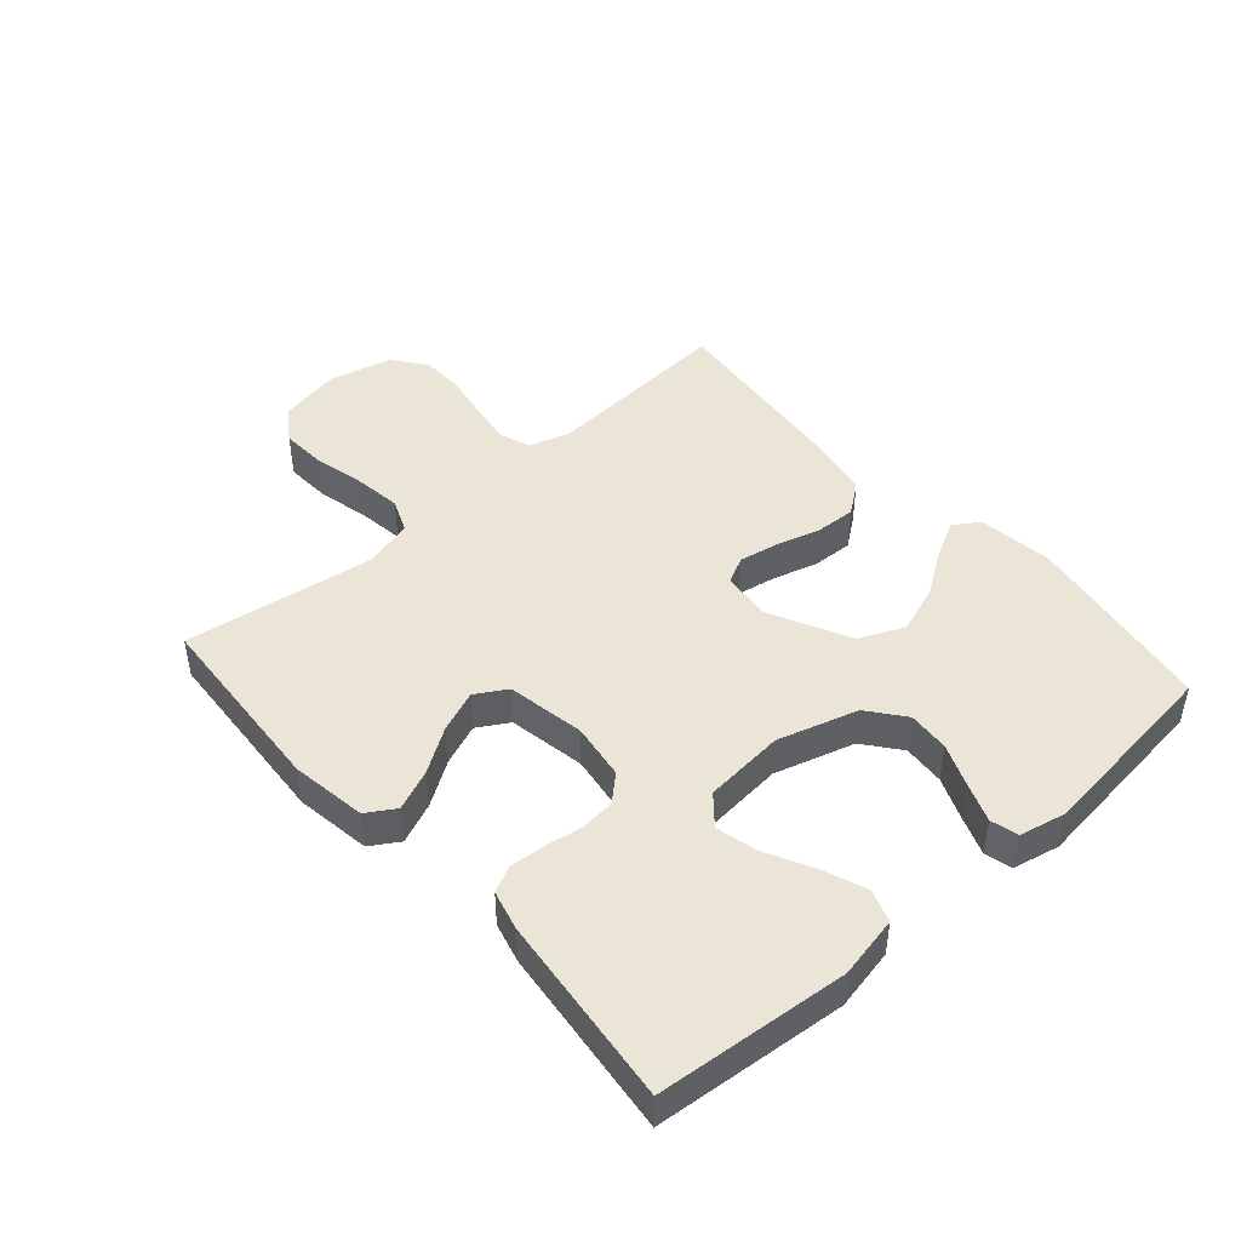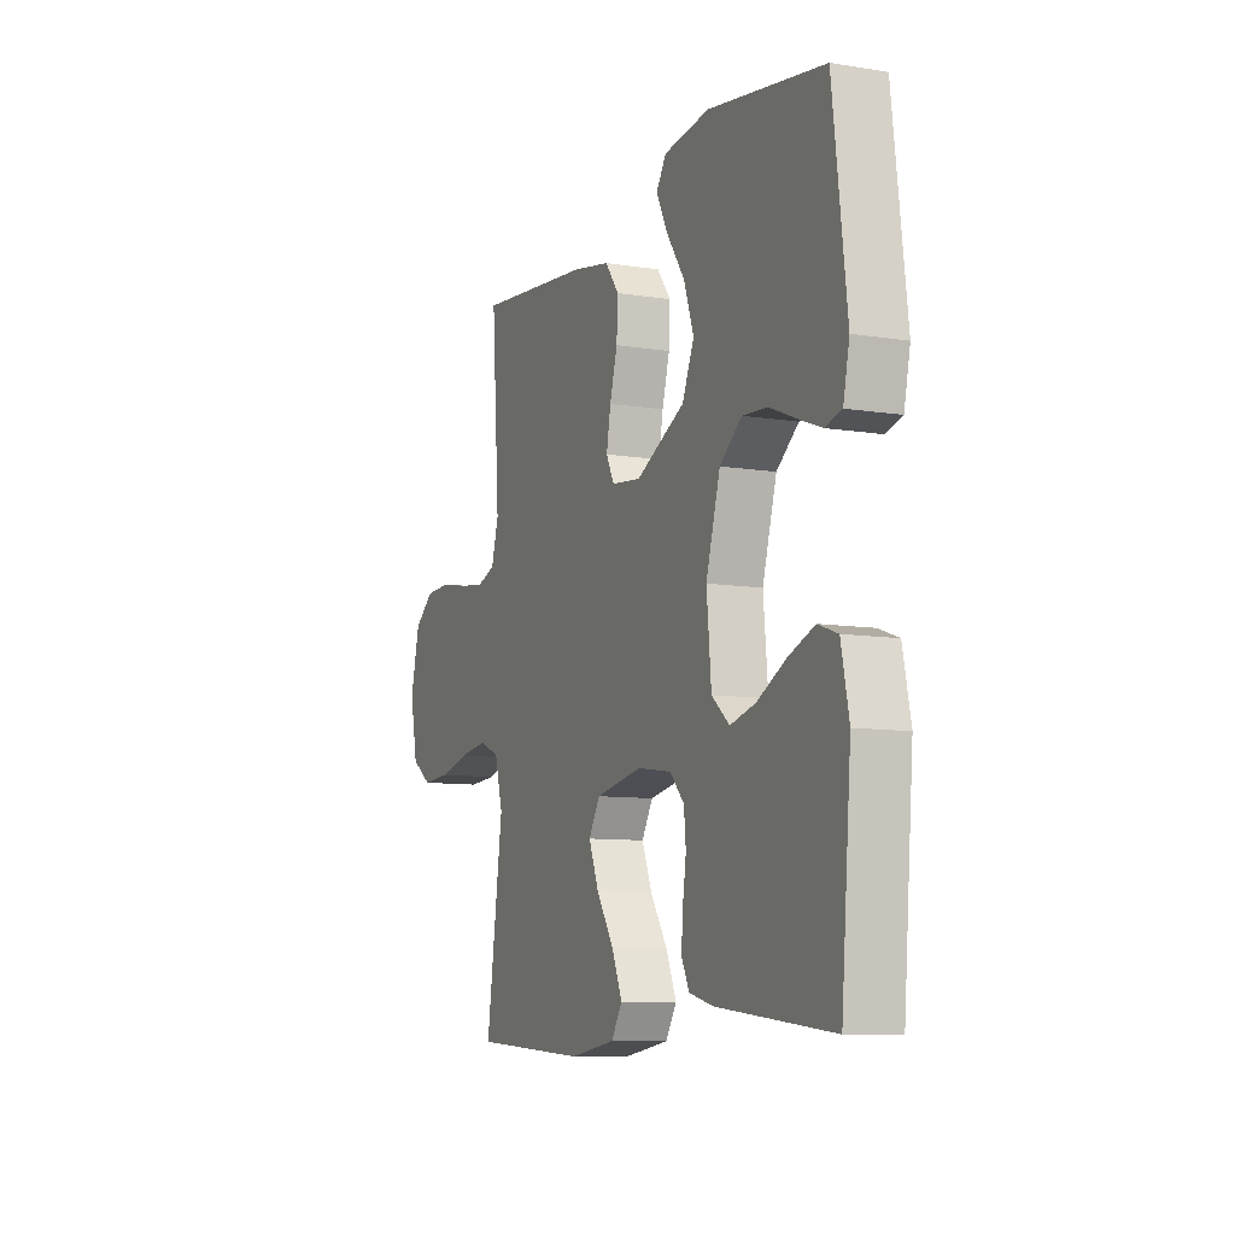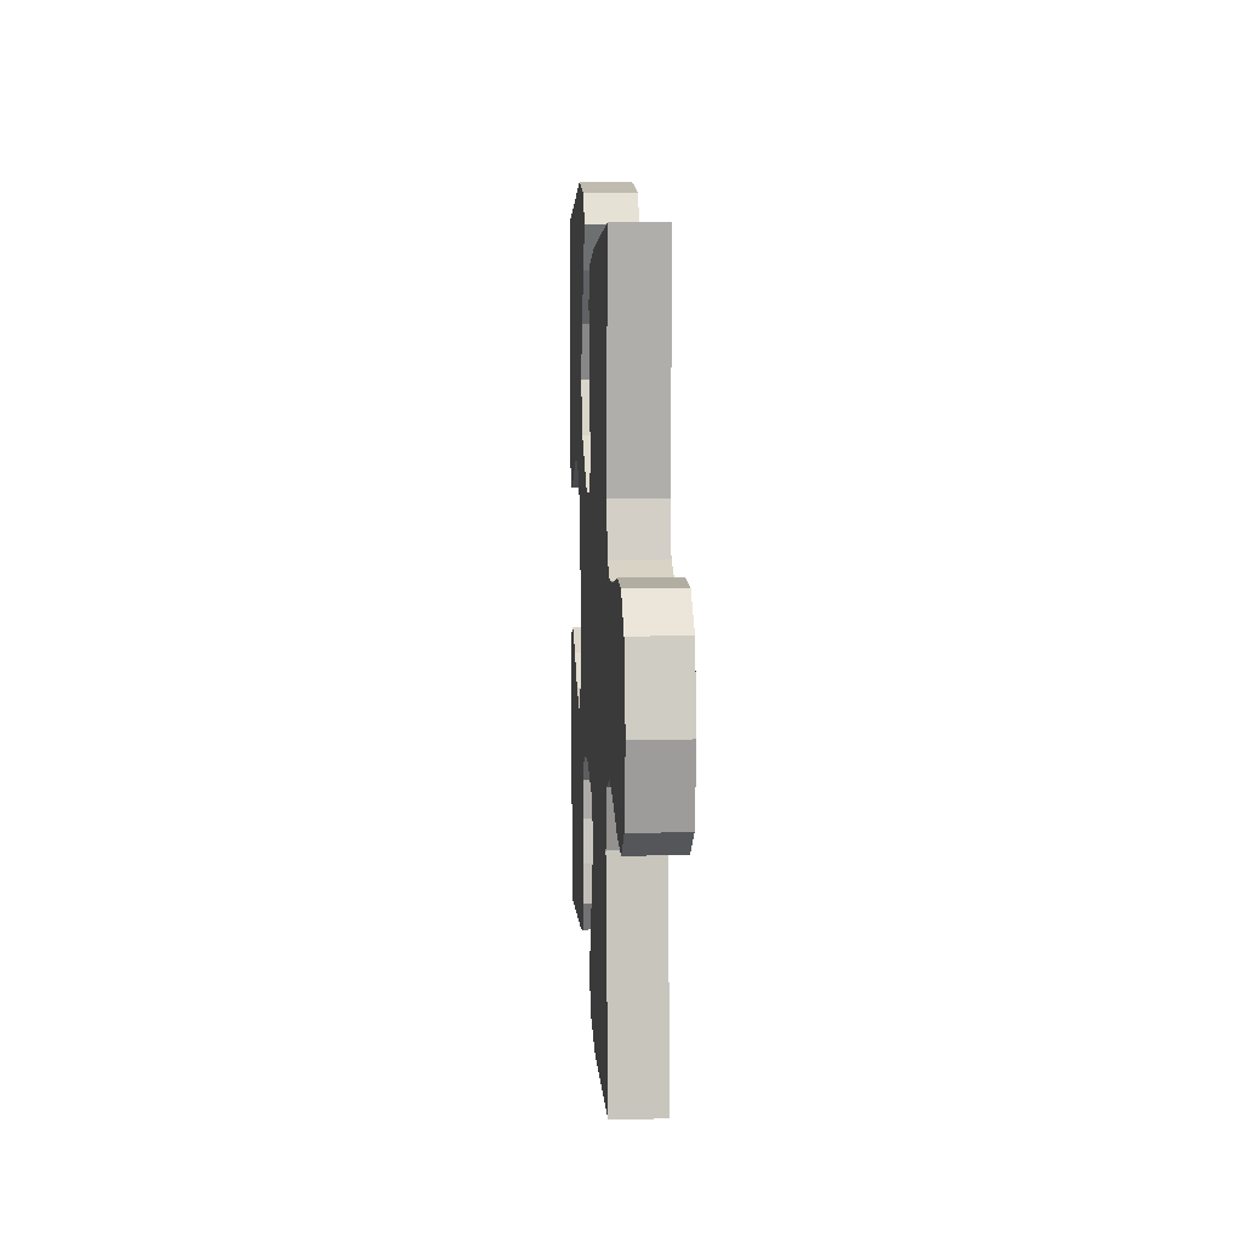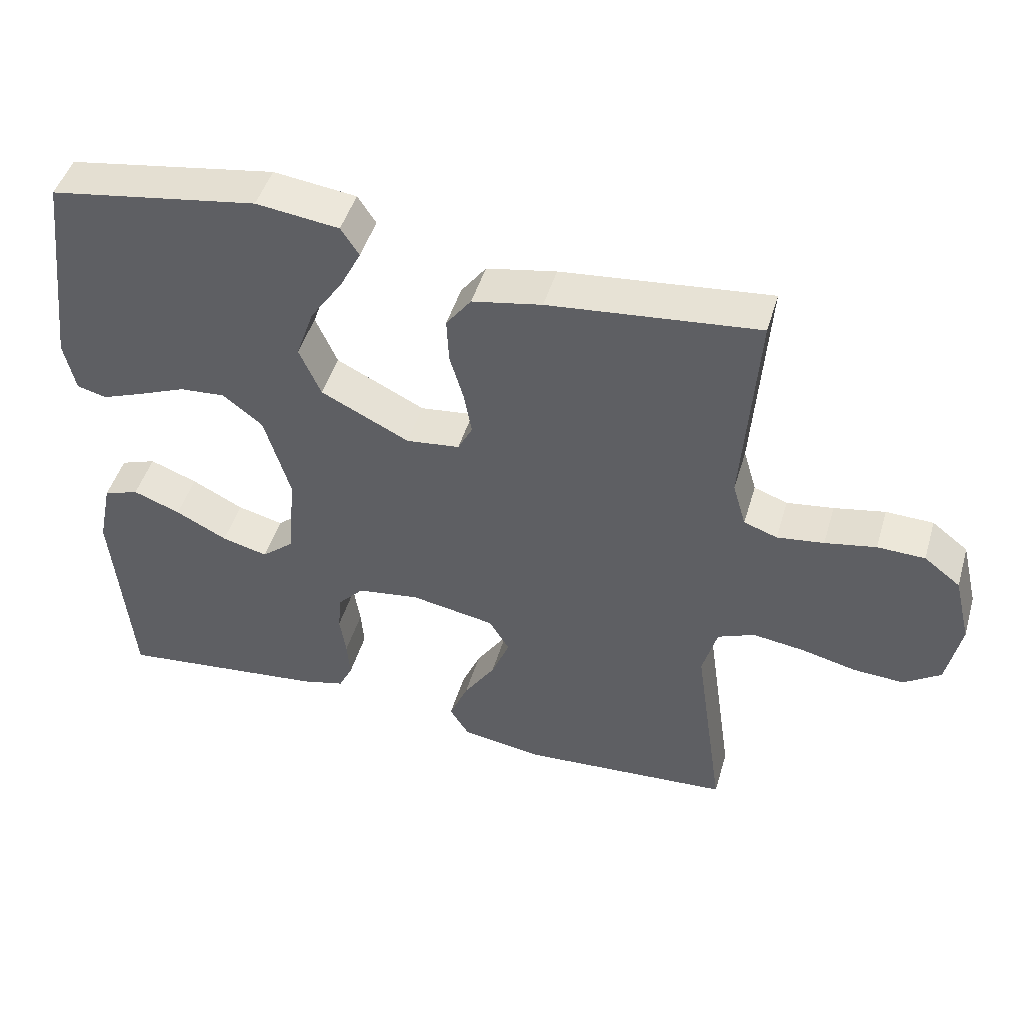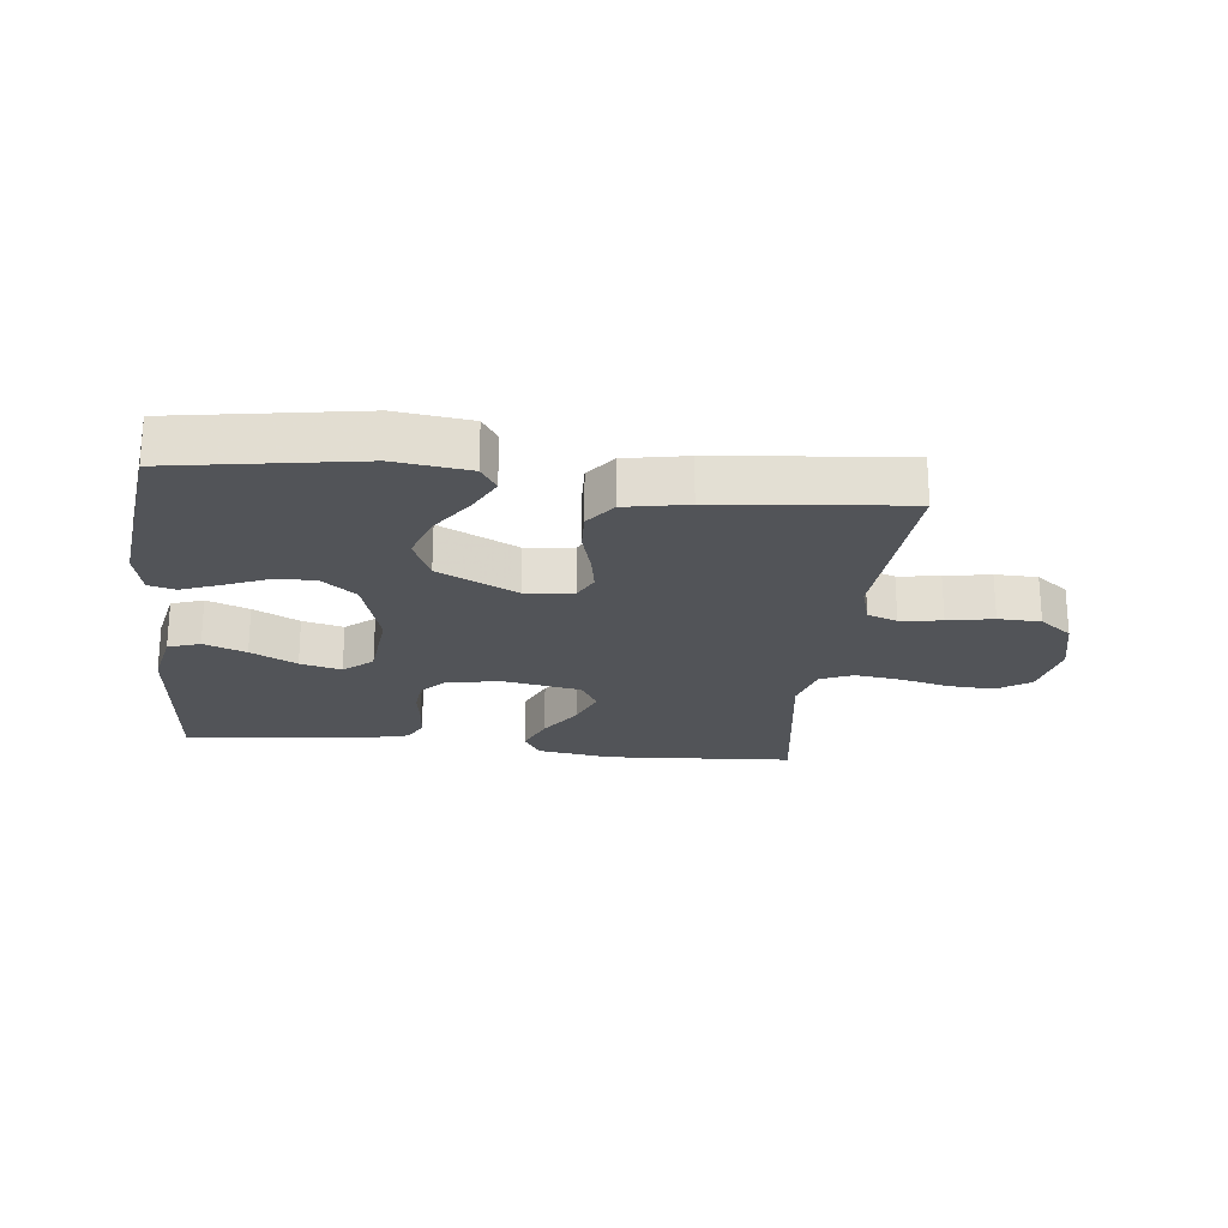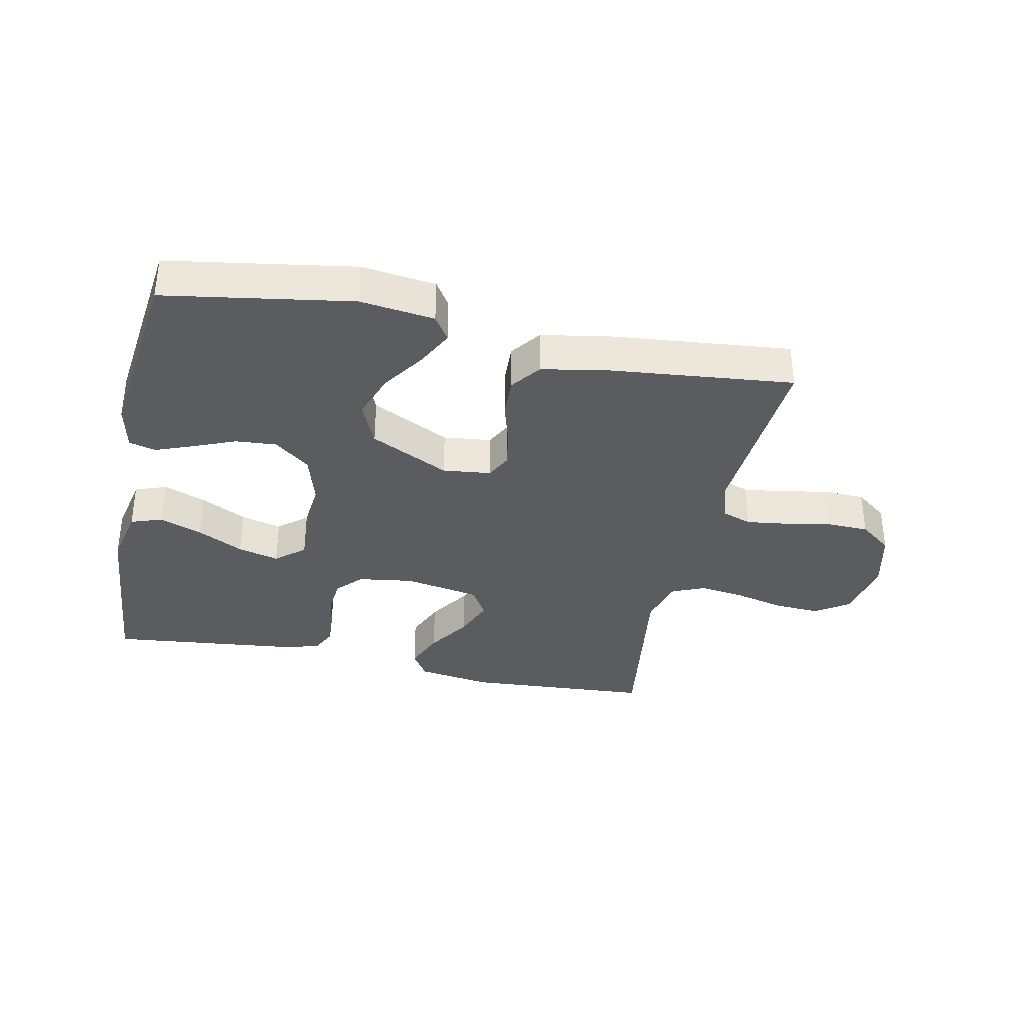
<metadata>
{"format":"obj","ext":"obj","renderer":"f3d","projection":"perspective","resolution":1024,"background":"white","views":[{"elev":45.8,"azim":-131.3,"up":"+Y"},{"elev":-9.3,"azim":-113.0,"up":"+Z"},{"elev":8.6,"azim":86.7,"up":"+Z"},{"elev":47.0,"azim":16.3,"up":"+Z"},{"elev":-22.8,"azim":-6.5,"up":"+Y"},{"elev":-35.3,"azim":-11.9,"up":"+Y"}]}
</metadata>
<code>
v 0.5 0.07 -0.5
v 0.2 0.07 -0.52
v 0.081 0.07 -0.502
v 0.053 0.07 -0.457
v 0.08 0.07 -0.393
v 0.125 0.07 -0.324
v 0.151 0.07 -0.259
v 0.122 0.07 -0.21
v 0 0.07 -0.188
v -0.089 0.07 -0.201
v -0.126 0.07 -0.241
v -0.131 0.07 -0.295
v -0.122 0.07 -0.355
v -0.118 0.07 -0.41
v -0.138 0.07 -0.451
v -0.2 0.07 -0.467
v -0.5 0.07 -0.5
v -0.526 0.07 -0.2
v -0.506 0.07 -0.103
v -0.455 0.07 -0.085
v -0.387 0.07 -0.111
v -0.313 0.07 -0.149
v -0.247 0.07 -0.166
v -0.201 0.07 -0.127
v -0.189 0.07 0
v -0.226 0.07 0.126
v -0.283 0.07 0.171
v -0.349 0.07 0.166
v -0.417 0.07 0.138
v -0.477 0.07 0.115
v -0.52 0.07 0.126
v -0.536 0.07 0.2
v -0.5 0.07 0.5
v -0.2 0.07 0.549
v -0.081 0.07 0.534
v -0.055 0.07 0.494
v -0.085 0.07 0.435
v -0.132 0.07 0.366
v -0.158 0.07 0.291
v -0.127 0.07 0.22
v 0 0.07 0.157
v 0.077 0.07 0.166
v 0.098 0.07 0.207
v 0.087 0.07 0.268
v 0.067 0.07 0.337
v 0.064 0.07 0.402
v 0.1 0.07 0.45
v 0.2 0.07 0.469
v 0.5 0.07 0.5
v 0.479 0.07 0.2
v 0.498 0.07 0.135
v 0.546 0.07 0.118
v 0.613 0.07 0.127
v 0.686 0.07 0.141
v 0.754 0.07 0.139
v 0.806 0.07 0.099
v 0.83 0.07 0
v 0.81 0.07 -0.098
v 0.757 0.07 -0.134
v 0.684 0.07 -0.13
v 0.605 0.07 -0.111
v 0.531 0.07 -0.101
v 0.478 0.07 -0.123
v 0.457 0.07 -0.2
v 0.5 0 -0.5
v 0.2 0 -0.52
v 0.081 0 -0.502
v 0.053 0 -0.457
v 0.08 0 -0.393
v 0.125 0 -0.324
v 0.151 0 -0.259
v 0.122 0 -0.21
v 0 0 -0.188
v -0.089 0 -0.201
v -0.126 0 -0.241
v -0.131 0 -0.295
v -0.122 0 -0.355
v -0.118 0 -0.41
v -0.138 0 -0.451
v -0.2 0 -0.467
v -0.5 0 -0.5
v -0.526 0 -0.2
v -0.506 0 -0.103
v -0.455 0 -0.085
v -0.387 0 -0.111
v -0.313 0 -0.149
v -0.247 0 -0.166
v -0.201 0 -0.127
v -0.189 0 0
v -0.226 0 0.126
v -0.283 0 0.171
v -0.349 0 0.166
v -0.417 0 0.138
v -0.477 0 0.115
v -0.52 0 0.126
v -0.536 0 0.2
v -0.5 0 0.5
v -0.2 0 0.549
v -0.081 0 0.534
v -0.055 0 0.494
v -0.085 0 0.435
v -0.132 0 0.366
v -0.158 0 0.291
v -0.127 0 0.22
v 0 0 0.157
v 0.077 0 0.166
v 0.098 0 0.207
v 0.087 0 0.268
v 0.067 0 0.337
v 0.064 0 0.402
v 0.1 0 0.45
v 0.2 0 0.469
v 0.5 0 0.5
v 0.479 0 0.2
v 0.498 0 0.135
v 0.546 0 0.118
v 0.613 0 0.127
v 0.686 0 0.141
v 0.754 0 0.139
v 0.806 0 0.099
v 0.83 0 0
v 0.81 0 -0.098
v 0.757 0 -0.134
v 0.684 0 -0.13
v 0.605 0 -0.111
v 0.531 0 -0.101
v 0.478 0 -0.123
v 0.457 0 -0.2
f 59 60 61
f 58 59 61
f 57 58 61
f 56 57 61
f 55 56 61
f 54 55 61
f 53 54 61
f 52 53 61 62
f 51 52 62 63
f 48 49 50
f 47 48 50
f 46 47 50
f 45 46 50
f 44 45 50
f 51 63 64
f 50 51 64
f 44 50 64
f 43 44 64
f 36 37 38
f 35 36 38
f 34 35 38
f 33 34 38
f 32 33 38
f 31 32 38
f 30 31 38
f 29 30 38
f 28 29 38
f 27 28 38 39
f 26 27 39 40
f 20 21 22
f 19 20 22
f 18 19 22
f 17 18 22
f 16 17 22
f 15 16 22
f 14 15 22
f 13 14 22
f 12 13 22
f 11 12 22 23
f 10 11 23 24
f 4 5 6
f 3 4 6
f 2 3 6
f 1 2 6
f 64 1 6
f 64 6 7
f 64 7 8
f 43 64 8
f 42 43 8
f 41 42 8 9
f 41 9 10
f 40 41 10
f 26 40 10
f 25 26 10
f 10 24 25
f 125 124 123
f 125 123 122
f 125 122 121
f 125 121 120
f 125 120 119
f 125 119 118
f 125 118 117
f 126 125 117 116
f 127 126 116 115
f 114 113 112
f 114 112 111
f 114 111 110
f 114 110 109
f 114 109 108
f 128 127 115
f 128 115 114
f 128 114 108
f 128 108 107
f 102 101 100
f 102 100 99
f 102 99 98
f 102 98 97
f 102 97 96
f 102 96 95
f 102 95 94
f 102 94 93
f 102 93 92
f 103 102 92 91
f 104 103 91 90
f 86 85 84
f 86 84 83
f 86 83 82
f 86 82 81
f 86 81 80
f 86 80 79
f 86 79 78
f 86 78 77
f 86 77 76
f 87 86 76 75
f 88 87 75 74
f 70 69 68
f 70 68 67
f 70 67 66
f 70 66 65
f 70 65 128
f 71 70 128
f 72 71 128
f 72 128 107
f 72 107 106
f 73 72 106 105
f 74 73 105
f 74 105 104
f 74 104 90
f 74 90 89
f 89 88 74
f 1 65 66 2
f 2 66 67 3
f 3 67 68 4
f 4 68 69 5
f 5 69 70 6
f 6 70 71 7
f 7 71 72 8
f 8 72 73 9
f 9 73 74 10
f 10 74 75 11
f 11 75 76 12
f 12 76 77 13
f 13 77 78 14
f 14 78 79 15
f 15 79 80 16
f 16 80 81 17
f 17 81 82 18
f 18 82 83 19
f 19 83 84 20
f 20 84 85 21
f 21 85 86 22
f 22 86 87 23
f 23 87 88 24
f 24 88 89 25
f 25 89 90 26
f 26 90 91 27
f 27 91 92 28
f 28 92 93 29
f 29 93 94 30
f 30 94 95 31
f 31 95 96 32
f 32 96 97 33
f 33 97 98 34
f 34 98 99 35
f 35 99 100 36
f 36 100 101 37
f 37 101 102 38
f 38 102 103 39
f 39 103 104 40
f 40 104 105 41
f 41 105 106 42
f 42 106 107 43
f 43 107 108 44
f 44 108 109 45
f 45 109 110 46
f 46 110 111 47
f 47 111 112 48
f 48 112 113 49
f 49 113 114 50
f 50 114 115 51
f 51 115 116 52
f 52 116 117 53
f 53 117 118 54
f 54 118 119 55
f 55 119 120 56
f 56 120 121 57
f 57 121 122 58
f 58 122 123 59
f 59 123 124 60
f 60 124 125 61
f 61 125 126 62
f 62 126 127 63
f 63 127 128 64
f 64 128 65 1

</code>
